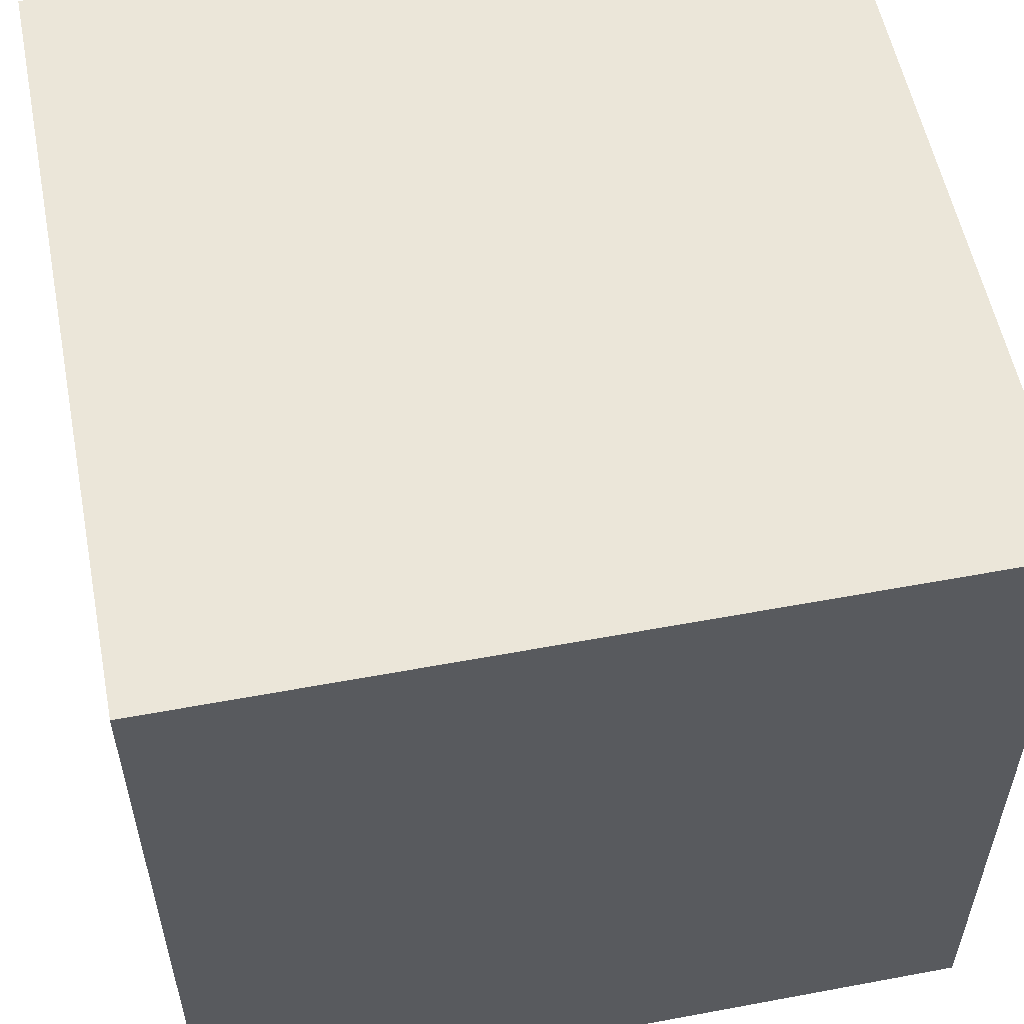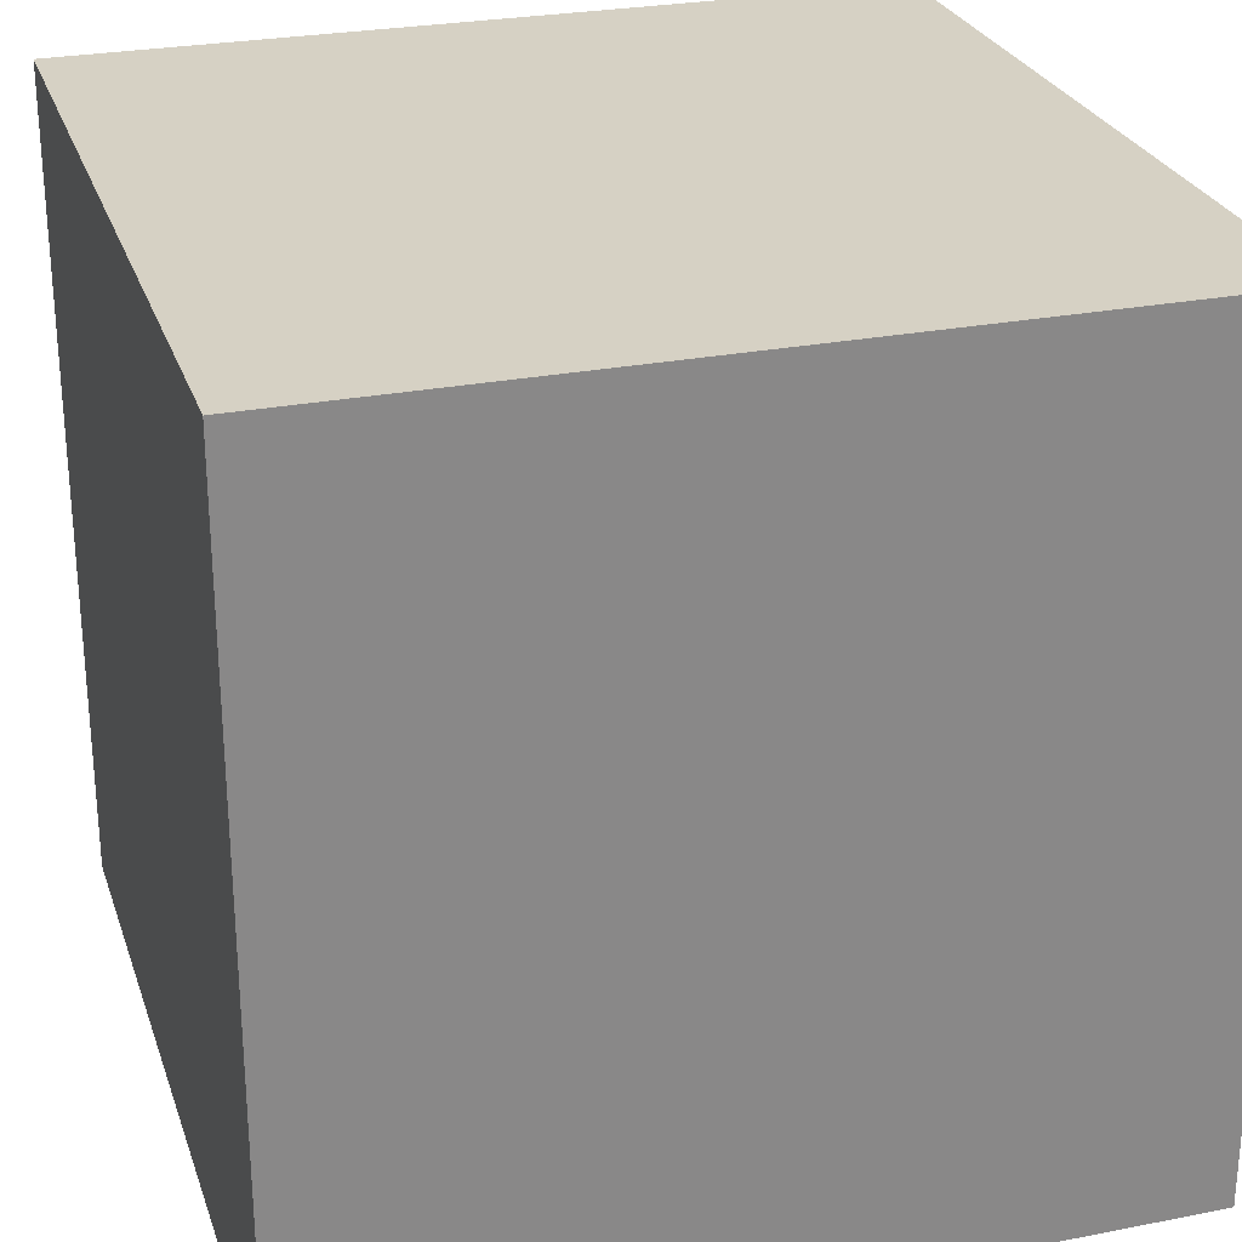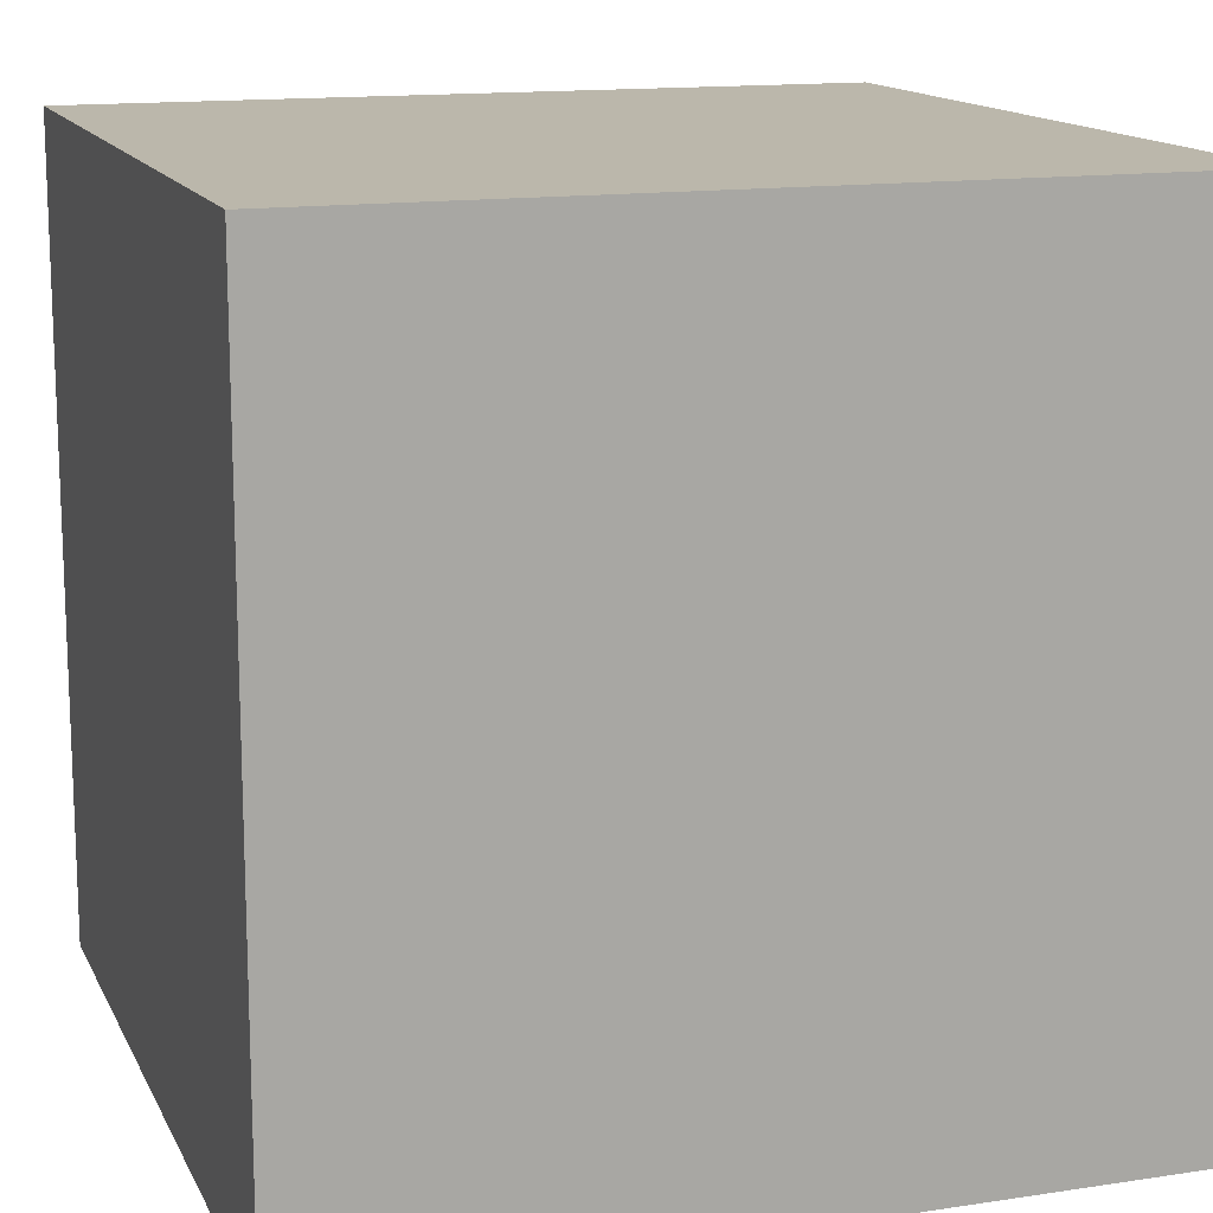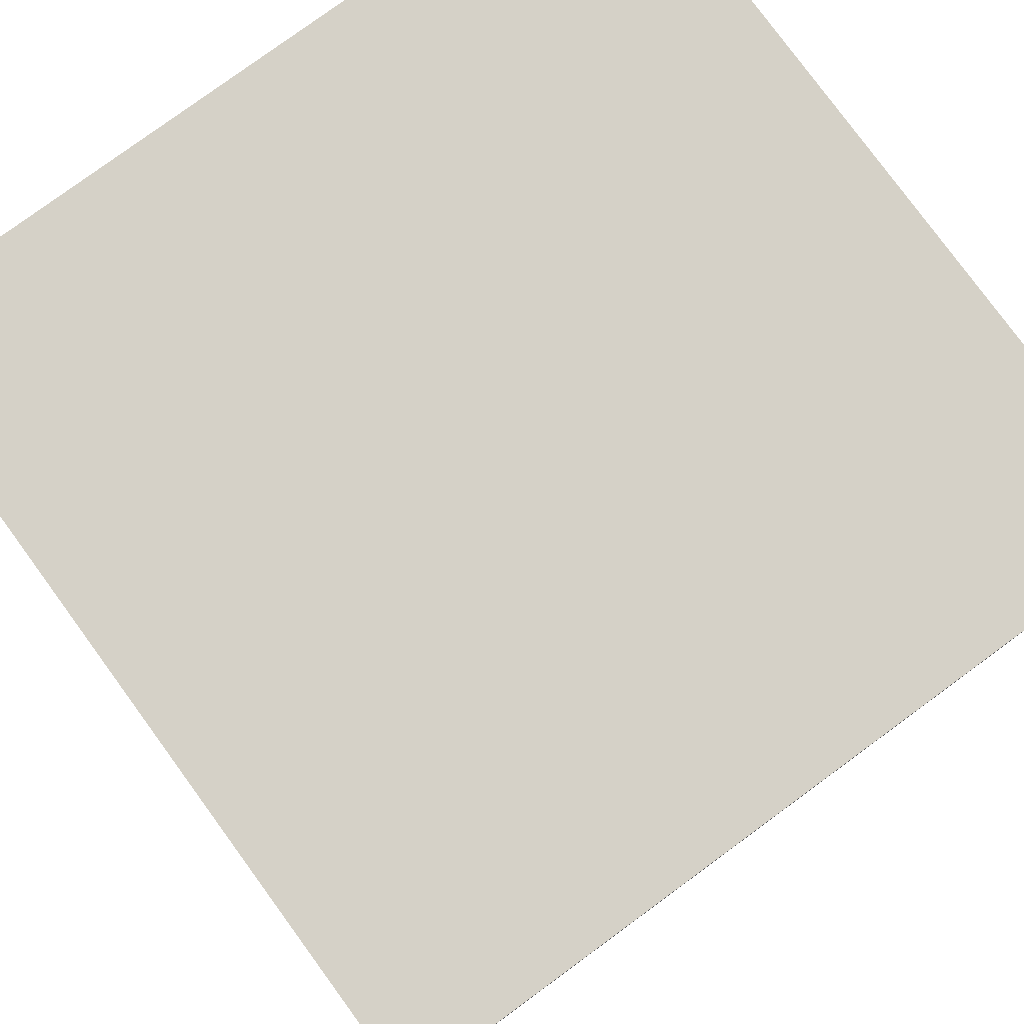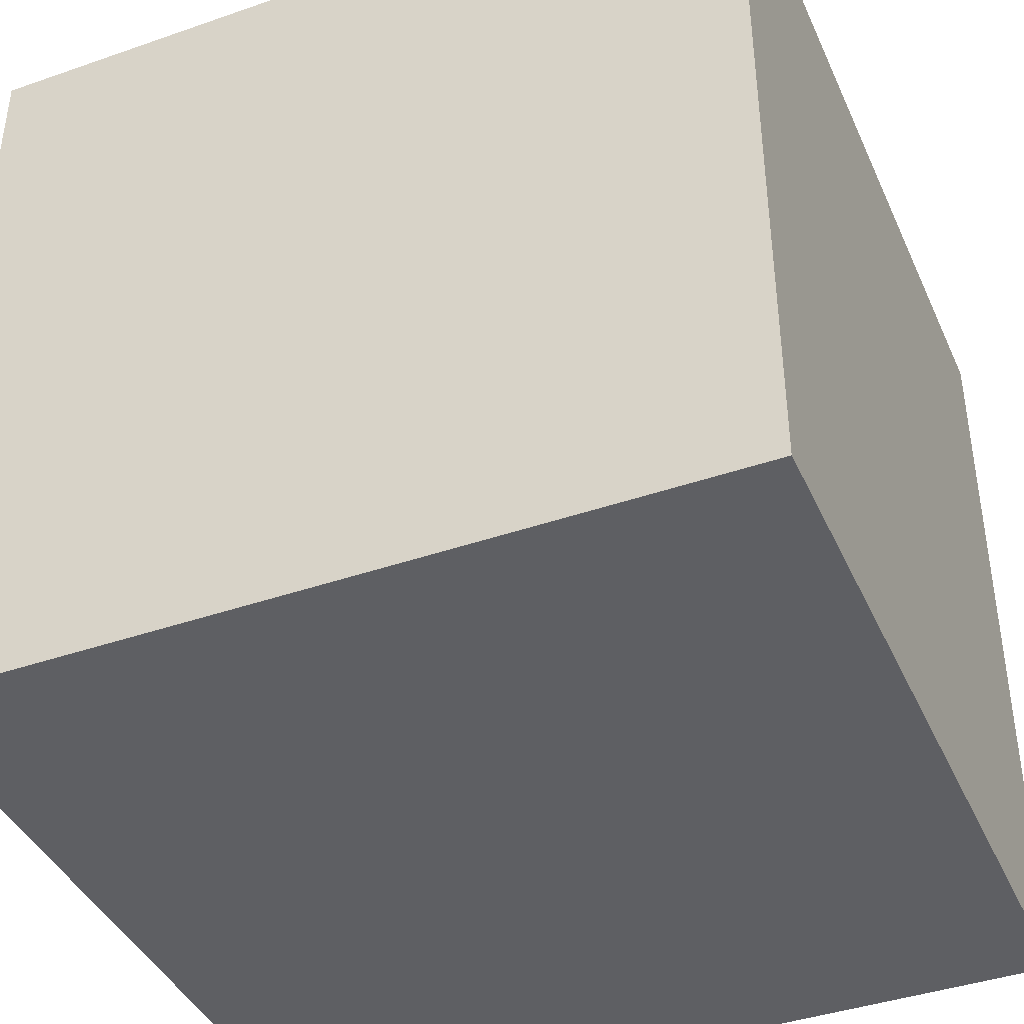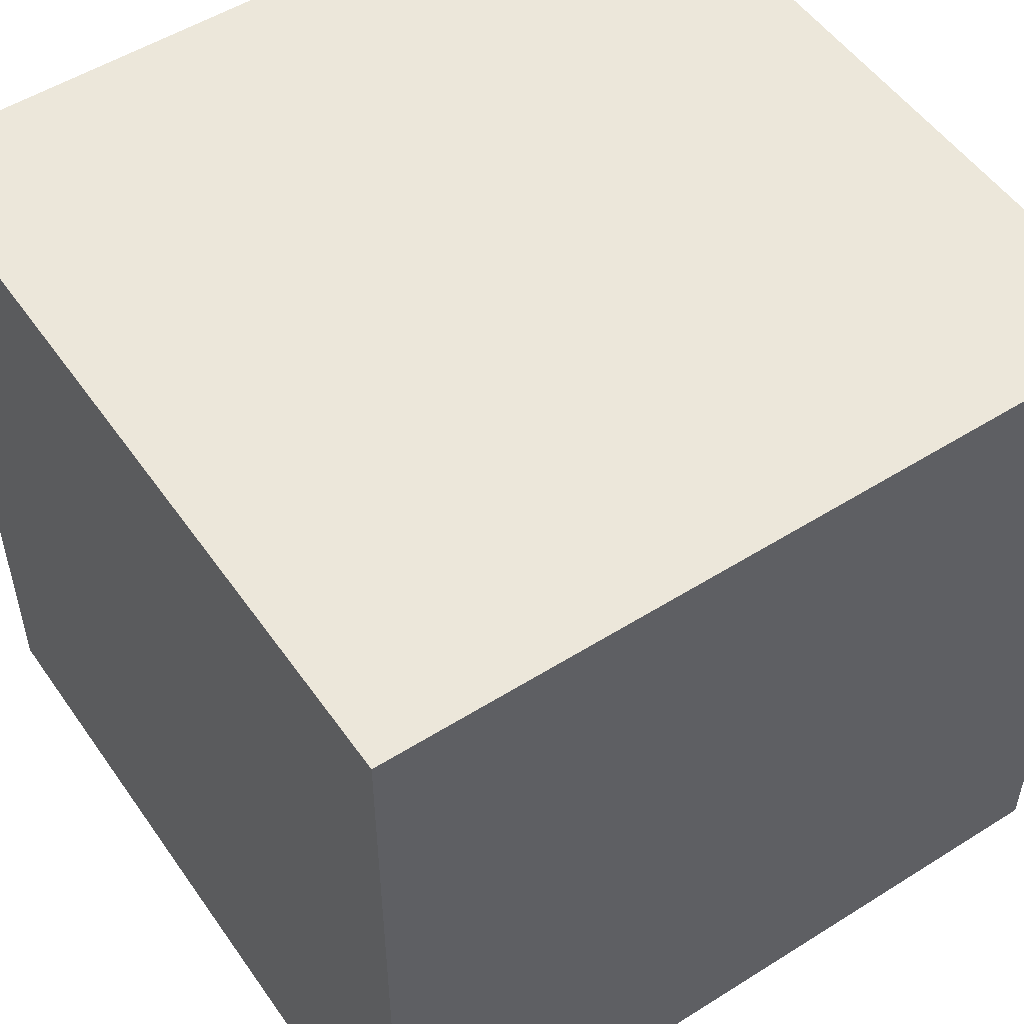
<metadata>
{"format":"obj","ext":"obj","renderer":"f3d","projection":"perspective","resolution":1024,"background":"white","views":[{"elev":55.8,"azim":-101.1,"up":"+Y"},{"elev":26.9,"azim":-16.9,"up":"+Y"},{"elev":14.2,"azim":-18.4,"up":"+Y"},{"elev":79.3,"azim":-36.2,"up":"+Y"},{"elev":-41.1,"azim":-67.1,"up":"+Z"},{"elev":52.4,"azim":55.9,"up":"+Y"}]}
</metadata>
<code>
o
v -0.2 -0.3 0.2
v -0.2 -0.3 -0.1
v -0.2 0 0.2
v -0.2 0 -0.1
v 0.1 -0.3 0.2
v 0.1 -0.3 -0.1
v 0.1 0 0.2
v 0.1 0 -0.1
v -0.2 -0.3 0.2
v -0.2 0 0.2
v 0.1 -0.3 0.2
v 0.1 0 0.2
v -0.2 -0.3 -0.1
v -0.2 0 -0.1
v 0.1 -0.3 -0.1
v 0.1 0 -0.1
v -0.2 -0.3 0.2
v 0.1 -0.3 0.2
v -0.2 -0.3 -0.1
v 0.1 -0.3 -0.1
v -0.2 0 0.2
v 0.1 0 0.2
v -0.2 0 -0.1
v 0.1 0 -0.1
f 3 2 1
f 4 2 3
f 5 6 7
f 7 6 8
f 11 10 9
f 12 10 11
f 13 14 15
f 15 14 16
f 19 18 17
f 20 18 19
f 21 22 23
f 23 22 24

</code>
